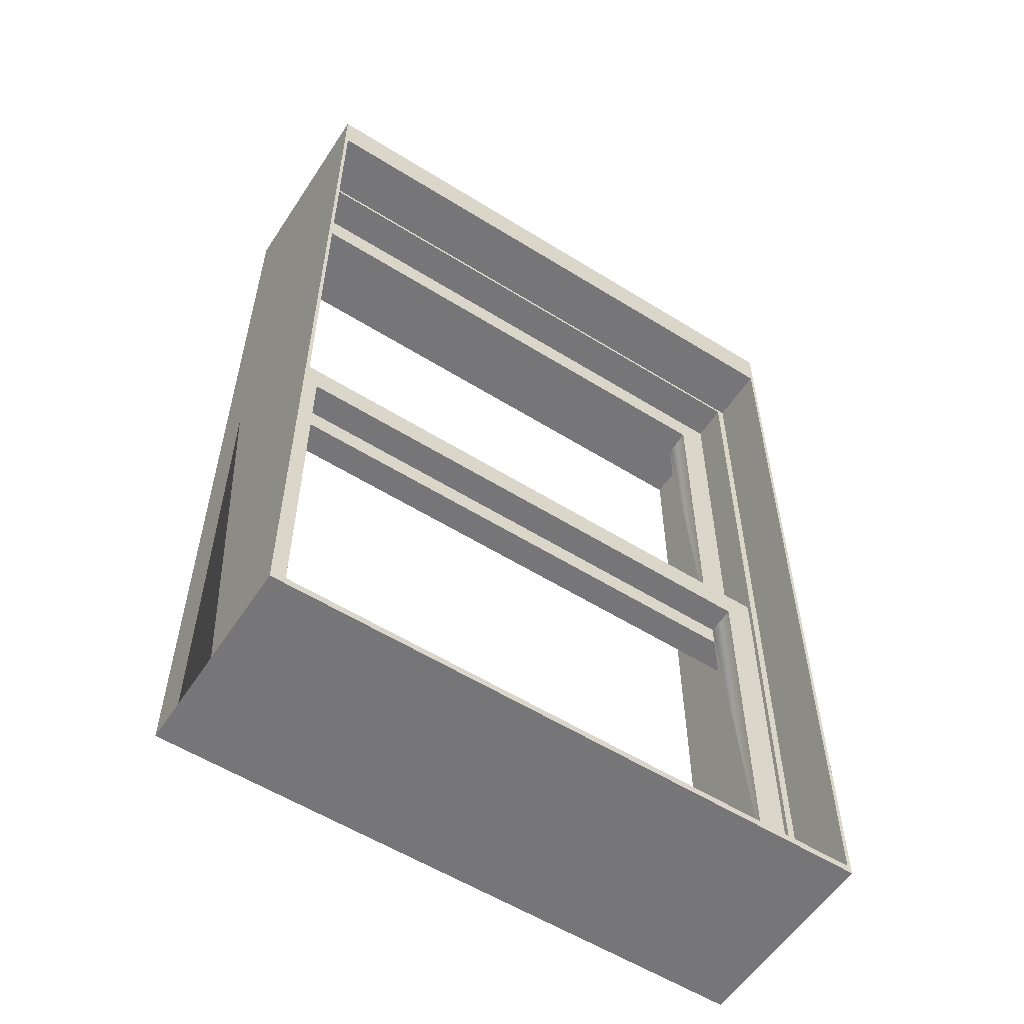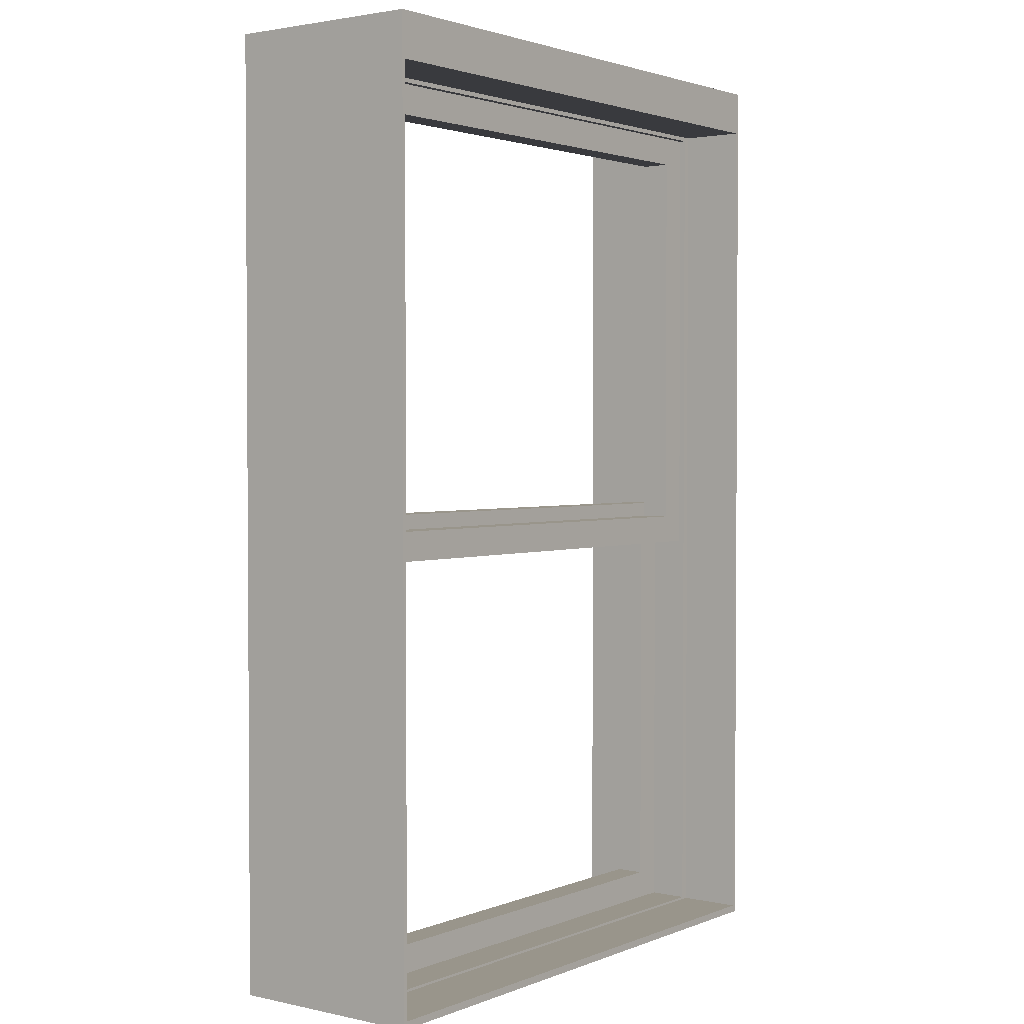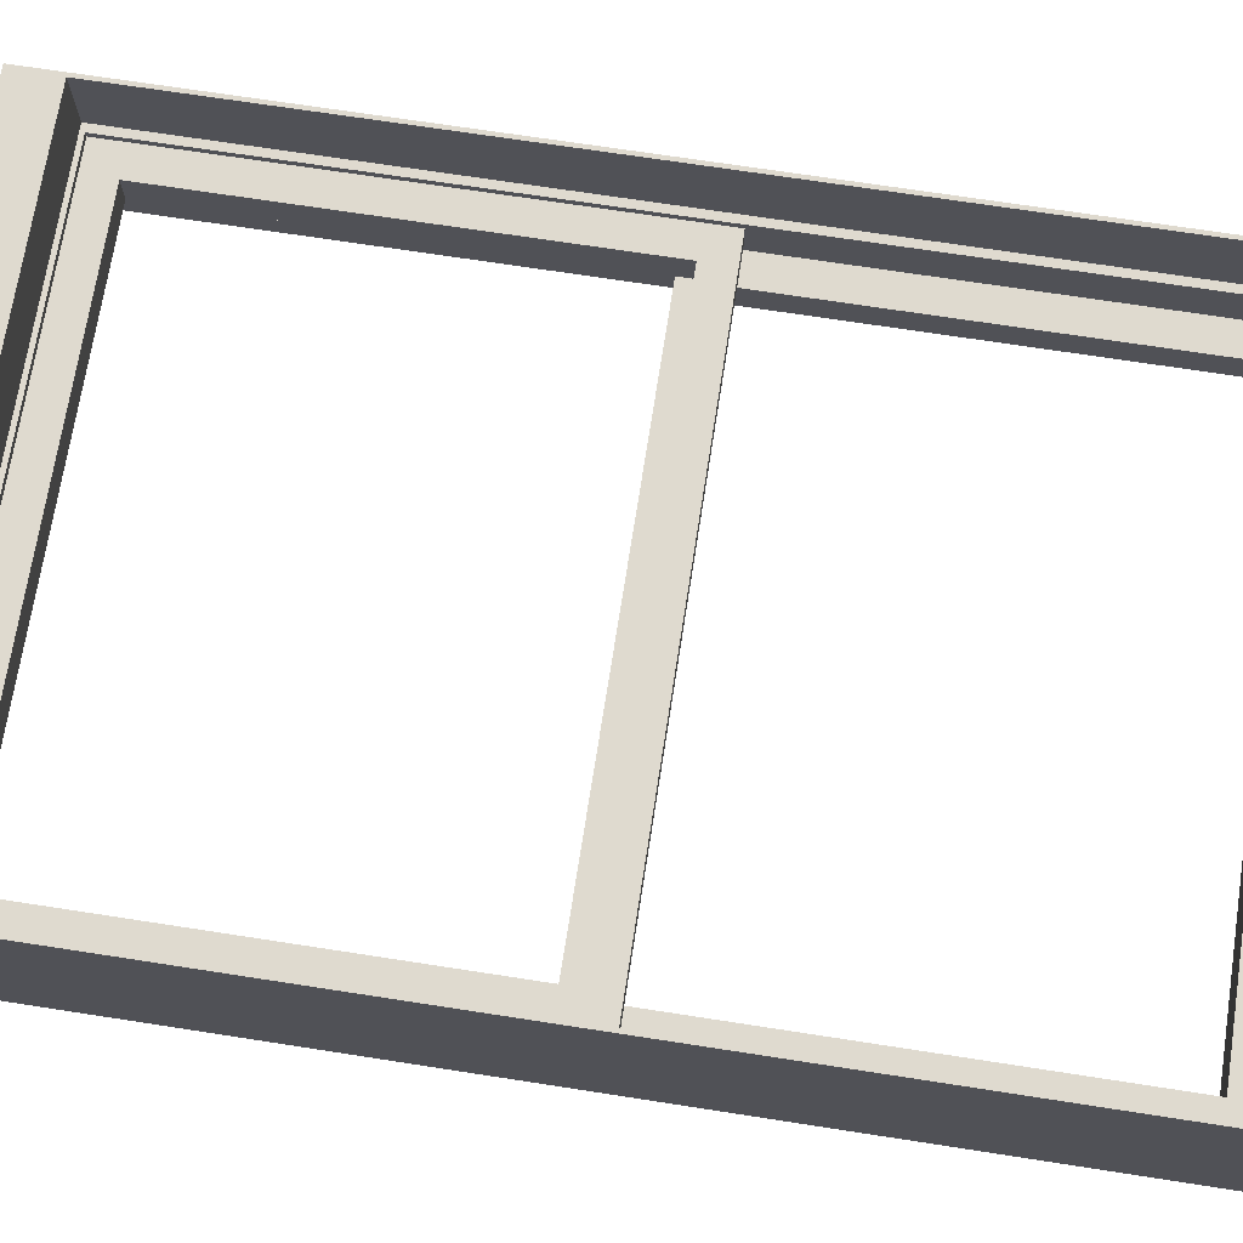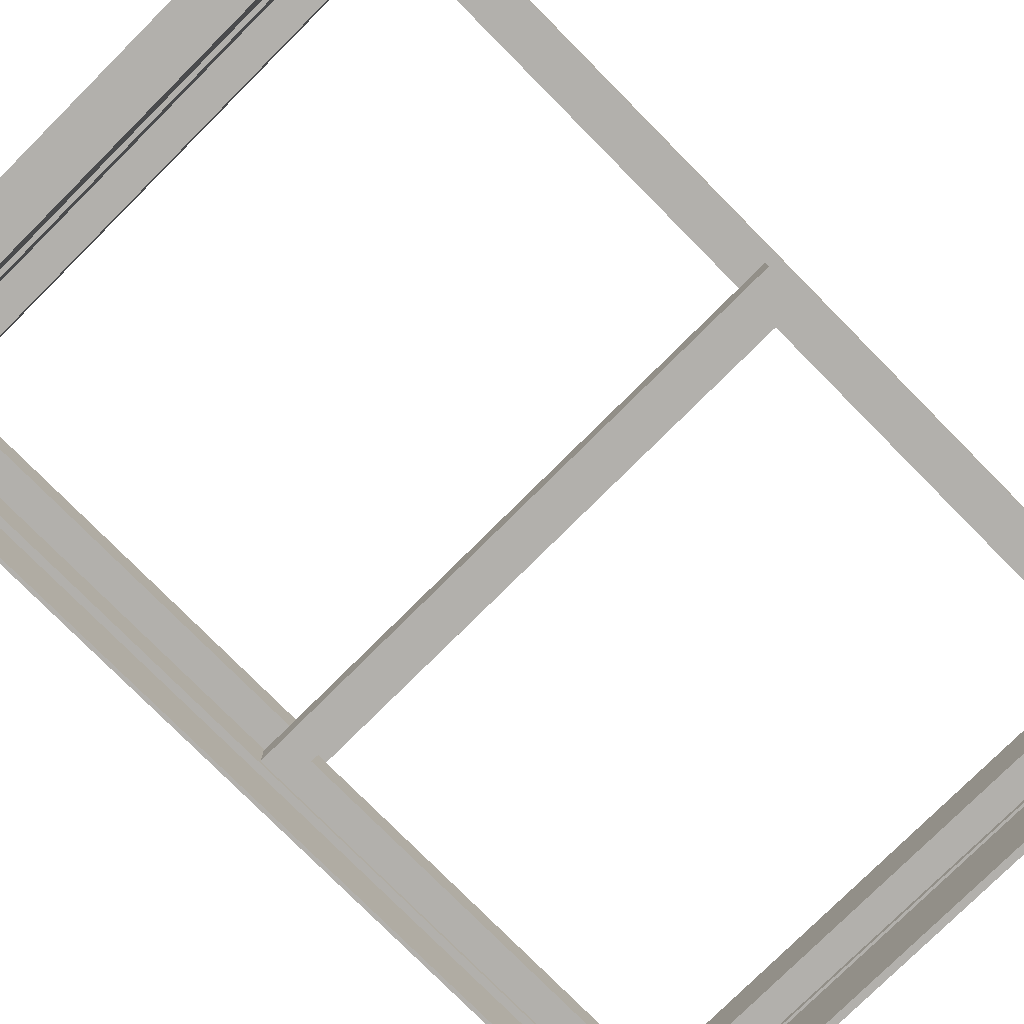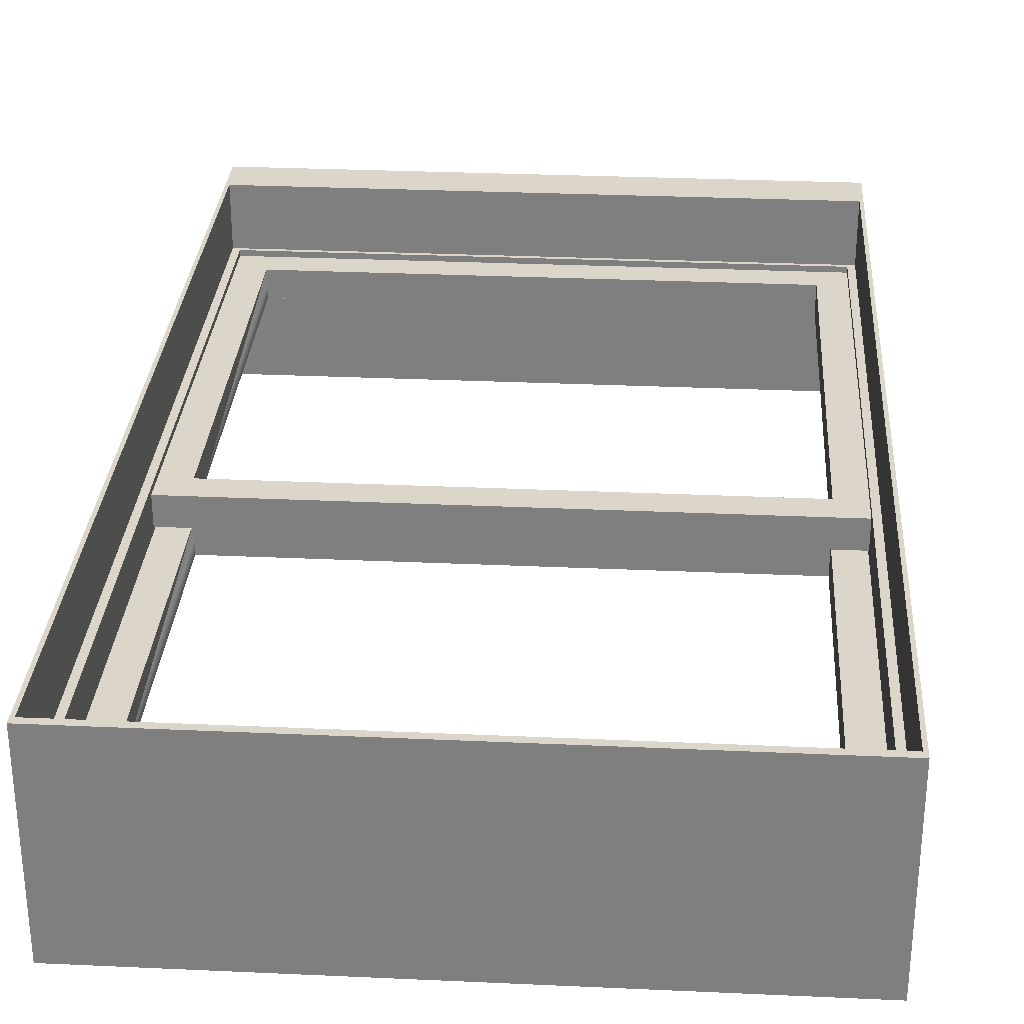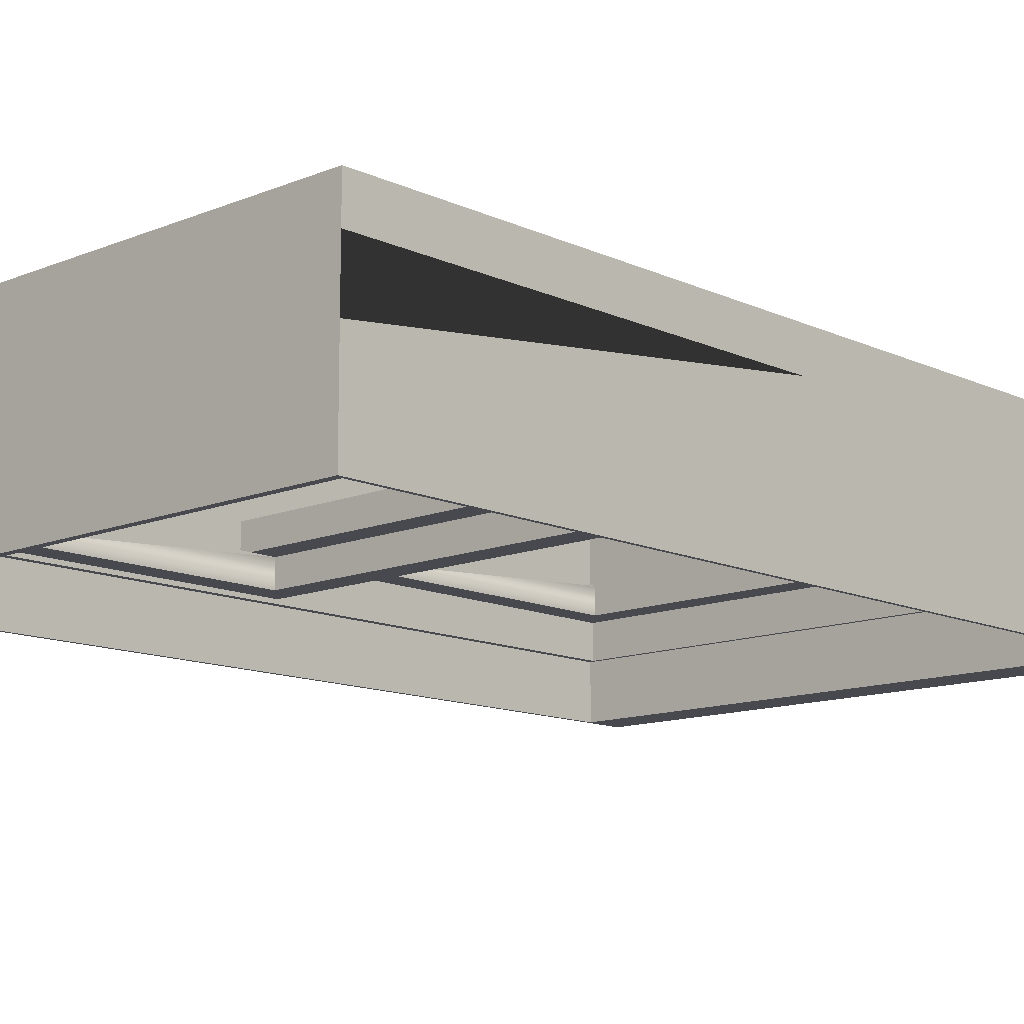
<metadata>
{"format":"obj","ext":"obj","renderer":"f3d","projection":"perspective","resolution":1024,"background":"white","views":[{"elev":-56.9,"azim":147.0,"up":"+Y"},{"elev":2.2,"azim":-53.0,"up":"+Y"},{"elev":70.8,"azim":-81.2,"up":"+Z"},{"elev":-78.6,"azim":-135.2,"up":"+Z"},{"elev":29.8,"azim":3.8,"up":"+Z"},{"elev":-12.6,"azim":43.3,"up":"+Z"}]}
</metadata>
<code>
g sweethome3d_window_pane
v -0.355 1.562 0.028
v 0.355 1.562 0.028
v 0.355 1.562 0.018
v -0.355 1.562 0.018
v -0.355 2.112 0.028
v 0.355 2.112 0.028
v 0.355 2.112 0.018
v -0.355 2.112 0.018
v 0 1.837 0.028
v 0.355 1.837 0.023
v 0 1.837 0.018
v -0.355 1.837 0.023
v 0 1.562 0.023
v 0 2.112 0.023
f 2 1 13
f 3 2 13
f 4 3 13
f 1 4 13
f 2 3 10
f 3 7 10
f 7 6 10
f 6 2 10
f 1 2 9
f 2 6 9
f 6 5 9
f 5 1 9
f 4 1 12
f 1 5 12
f 5 8 12
f 8 4 12
f 5 6 14
f 6 7 14
f 7 8 14
f 8 5 14
f 3 4 11
f 4 8 11
f 8 7 11
f 7 3 11
g Montant_fenetre
v -0.4 0.9423 0.051
v 0.4 0.9423 0.051
v 0.4 0.9423 -0.049
v -0.4 0.9423 -0.049
v -0.4 2.162 0.051
v 0.4 2.162 0.051
v 0.4 2.162 -0.049
v -0.4 2.162 -0.049
v 0.4 1.552 0.001
v -0.4 1.552 0.001
v 0 0.9423 0.001
v 0 2.162 0.001
v -0.39 0.9523 0.051
v 0.39 0.9523 0.051
v -0.39 2.152 0.051
v -0.39 0.9523 -0.049
v -0.39 2.152 -0.049
v 0.39 1.402 -0.049
v 0.39 2.152 0.051
v 0.39 2.152 -0.049
v 0.39 0.9523 -0.049
v 0.39 1.552 0.001
v -0.39 1.552 0.001
v 0 0.9523 0.001
v 0 2.152 0.001
f 16 15 25
f 17 16 25
f 18 17 25
f 15 18 25
f 16 17 23
f 17 21 23
f 21 20 23
f 20 16 23
f 18 15 24
f 15 19 24
f 19 22 24
f 22 18 24
f 19 20 26
f 20 21 26
f 21 22 26
f 22 19 26
f 36 28 33
f 15 16 27
f 34 39 31
f 16 20 28
f 31 39 29
f 20 19 29
f 15 27 29
f 19 15 29
f 17 18 30
f 33 34 32
f 18 22 30
f 22 21 31
f 30 38 35
f 21 17 32
f 31 29 30
f 34 33 39
f 28 20 33
f 32 34 21
f 28 35 38
f 37 27 30
f 36 33 32
f 30 27 38
f 31 30 22
f 27 16 28
f 29 37 30
f 39 33 29
f 17 30 35
f 37 29 27
f 34 31 21
f 35 28 32
f 29 33 20
f 28 36 32
f 32 17 35
f 38 27 28
g Fenetre_1
v -0.39 1.522 0.043
v 0.39 1.522 0.043
v 0.39 1.522 0.003
v -0.39 1.522 0.003
v -0.39 2.152 0.043
v 0.39 2.152 0.043
v 0.39 2.152 0.003
v -0.39 2.152 0.003
v 0.39 1.837 0.023
v -0.39 1.837 0.023
v 0 1.522 0.023
v 0 2.152 0.023
v -0.35 1.562 0.043
v 0.35 1.562 0.043
v -0.35 2.112 0.043
v -0.3405 1.562 0.003
v -0.35 1.562 0.003
v -0.3405 2.112 0.003
v 0.35 1.562 0.003
v -0.35 2.112 0.003
v 0.35 2.041 0.003
v 0.35 2.112 0.043
v 0.35 2.112 0.003
v 0.35 1.837 0.023
v -0.35 1.837 0.023
v 0 1.562 0.023
v 0 2.112 0.023
f 41 40 50
f 42 41 50
f 43 42 50
f 40 43 50
f 41 42 48
f 42 46 48
f 46 45 48
f 45 41 48
f 43 40 49
f 40 44 49
f 44 47 49
f 47 43 49
f 44 45 51
f 45 46 51
f 46 47 51
f 47 44 51
f 60 63 61
f 40 41 52
f 41 45 53
f 62 57 46
f 45 44 54
f 40 52 54
f 40 54 44
f 55 58 42
f 42 43 55
f 43 47 56
f 56 52 55
f 47 46 57
f 46 42 58
f 56 64 54
f 61 66 57
f 54 59 57
f 63 53 61
f 52 65 55
f 53 58 55
f 60 53 63
f 47 59 56
f 59 54 56
f 56 54 64
f 56 55 43
f 46 58 60
f 41 53 52
f 54 66 61
f 45 61 53
f 61 45 54
f 55 65 53
f 47 57 59
f 57 66 54
f 65 52 53
f 46 60 62
f 62 61 57
f 60 61 62
f 56 54 52
f 58 53 60
g Fenetre_2
v -0.39 0.952 -0.003
v 0.39 0.952 -0.003
v 0.39 0.952 -0.043
v -0.39 0.952 -0.043
v -0.39 1.582 -0.003
v 0.39 1.582 -0.003
v 0.39 1.582 -0.043
v -0.39 1.582 -0.043
v 0.39 1.267 -0.023
v -0.39 1.267 -0.023
v 0 0.952 -0.023
v 0 1.582 -0.023
v -0.35 0.992 -0.003
v 0.35 0.992 -0.003
v -0.35 1.542 -0.003
v -0.3405 0.992 -0.043
v -0.35 0.992 -0.043
v -0.3405 1.542 -0.043
v 0.35 0.992 -0.043
v -0.35 1.542 -0.043
v 0.35 1.471 -0.043
v 0.35 1.542 -0.003
v 0.35 1.542 -0.043
v 0.35 1.267 -0.023
v -0.35 1.267 -0.023
v 0 0.992 -0.023
v 0 1.542 -0.023
f 68 67 77
f 69 68 77
f 70 69 77
f 67 70 77
f 68 69 75
f 69 73 75
f 73 72 75
f 72 68 75
f 70 67 76
f 67 71 76
f 71 74 76
f 74 70 76
f 71 72 78
f 72 73 78
f 73 74 78
f 74 71 78
f 87 90 88
f 67 68 79
f 68 72 80
f 89 84 73
f 72 71 81
f 67 79 81
f 67 81 71
f 82 85 69
f 69 70 82
f 70 74 83
f 83 79 82
f 74 73 84
f 73 69 85
f 83 91 81
f 88 93 84
f 81 86 84
f 90 80 88
f 79 92 82
f 80 85 82
f 87 80 90
f 74 86 83
f 86 81 83
f 83 81 91
f 83 82 70
f 73 85 87
f 68 80 79
f 81 93 88
f 72 88 80
f 88 72 81
f 82 92 80
f 74 84 86
f 84 93 81
f 92 79 80
f 73 87 89
f 89 88 84
f 87 88 89
f 83 81 79
f 85 80 87
g sweethome3d_window_pane_1
v -0.355 0.992 -0.018
v 0.355 0.992 -0.018
v 0.355 0.992 -0.028
v -0.355 0.992 -0.028
v -0.355 1.542 -0.018
v 0.355 1.542 -0.018
v 0.355 1.542 -0.028
v -0.355 1.542 -0.028
v 0 1.267 -0.018
v 0.355 1.267 -0.023
v 0 1.267 -0.028
v -0.355 1.267 -0.023
v 0 0.992 -0.023
v 0 1.542 -0.023
f 95 94 106
f 96 95 106
f 97 96 106
f 94 97 106
f 95 96 103
f 96 100 103
f 100 99 103
f 99 95 103
f 94 95 102
f 95 99 102
f 99 98 102
f 98 94 102
f 97 94 105
f 94 98 105
f 98 101 105
f 101 97 105
f 98 99 107
f 99 100 107
f 100 101 107
f 101 98 107
f 96 97 104
f 97 101 104
f 101 100 104
f 100 96 104
g Tour_Fenetre
v -0.405 2.218 0.139
v 0.405 2.218 0.139
v 0.405 2.218 -0.131
v -0.405 2.218 -0.131
v 0.405 1.123 0.004
v -0.405 1.123 0.004
v 0 2.218 0.004
v 0.4 0.949 0.139
v -0.4 2.158 0.139
v -0.4 0.949 -0.131
v -0.256 2.158 -0.131
v 0.4 0.949 -0.131
v 0.4 2.158 0.139
v 0.3969 2.158 0.139
v -0.4 0.949 0.139
v -0.4 2.158 -0.131
v 0.4 2.158 -0.131
v 0.4 1.554 -0.003
v -0.4 1.554 -0.003
v 0 0.949 -0.003
v 0 2.158 -0.003
v 0.405 0.9391 -0.01872
v 0.405 0.9391 0.02672
v 0.405 0.9391 -0.131
v 0.405 0.9391 0.139
v -0.405 0.9391 0.02672
v -0.405 0.9391 -0.01872
v -0.405 0.9391 0.139
v -0.405 0.9391 -0.131
v 0.4001 0.9391 0.139
v 0.3913 0.9391 0.139
v -0.4001 0.9391 -0.131
v -0.3913 0.9391 -0.131
v 0.4001 0.9391 -0.131
v -0.4001 0.9391 0.139
v -0.12 0.9391 0.139
v 0.158 0.9391 0.139
v 0.15 0.9391 -0.131
v -0.112 0.9391 -0.131
v 0.405 0.9391 -0.00127
v 0.405 0.9391 0.07879
v -0.4042 0.9391 0.139
v -0.3997 0.9391 0.139
v 0.01898 0.9391 0
f 110 109 112
f 108 111 113
f 108 109 114
f 109 110 114
f 110 111 114
f 111 108 114
f 124 120 118
f 124 115 120
f 119 127 115
f 108 116 109
f 115 127 122
f 122 116 108
f 116 128 121
f 123 126 117
f 111 110 118
f 119 124 110
f 120 109 121
f 128 116 118
f 121 109 116
f 128 118 121
f 117 126 122
f 121 118 120
f 119 125 124
f 119 115 125
f 124 125 115
f 123 117 111
f 122 126 123
f 124 118 110
f 122 123 116
f 109 120 115
f 111 118 123
f 118 116 123
f 117 122 127
f 127 119 117
f 129 112 130
f 112 129 131
f 112 131 110
f 109 132 130
f 109 130 112
f 133 113 134
f 113 133 135
f 113 135 108
f 111 136 134
f 111 134 113
f 137 115 138
f 139 117 140
f 110 131 141
f 110 141 119
f 115 137 132
f 115 132 109
f 108 142 122
f 122 143 144
f 122 144 115
f 117 139 136
f 117 136 111
f 119 141 145
f 117 119 145
f 122 142 143
f 138 115 144
f 117 145 146
f 140 117 146
f 135 149 108
f 149 142 108
f 151 144 143
f 151 146 145
f 146 151 140
f 138 147 130
f 137 138 130
f 144 151 138
f 151 145 141
f 138 151 141
f 150 140 143
f 143 140 151
f 137 148 132
f 148 137 130
f 147 138 129
f 138 141 129
f 140 150 142
f 139 140 142
f 129 141 131
f 134 139 133
f 136 139 134
f 149 139 142
f 133 139 135
f 139 149 135

</code>
